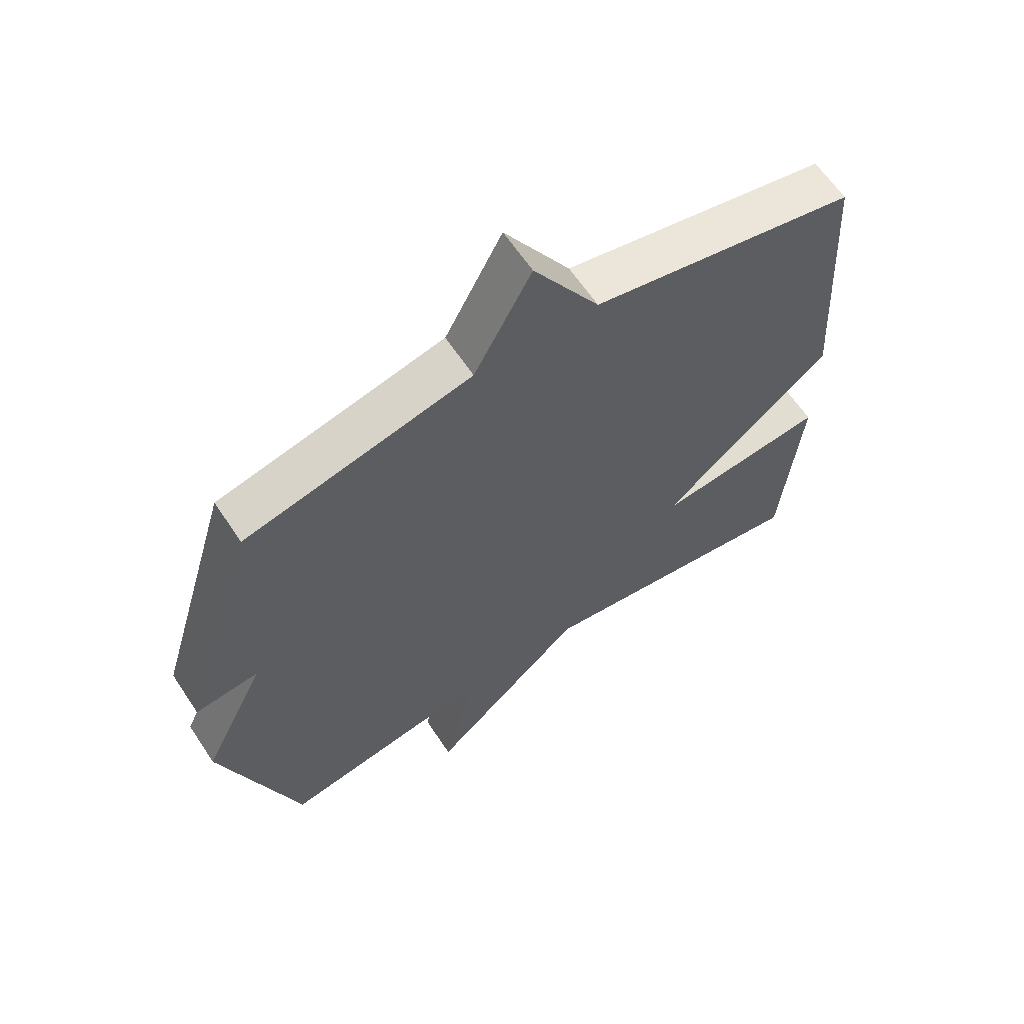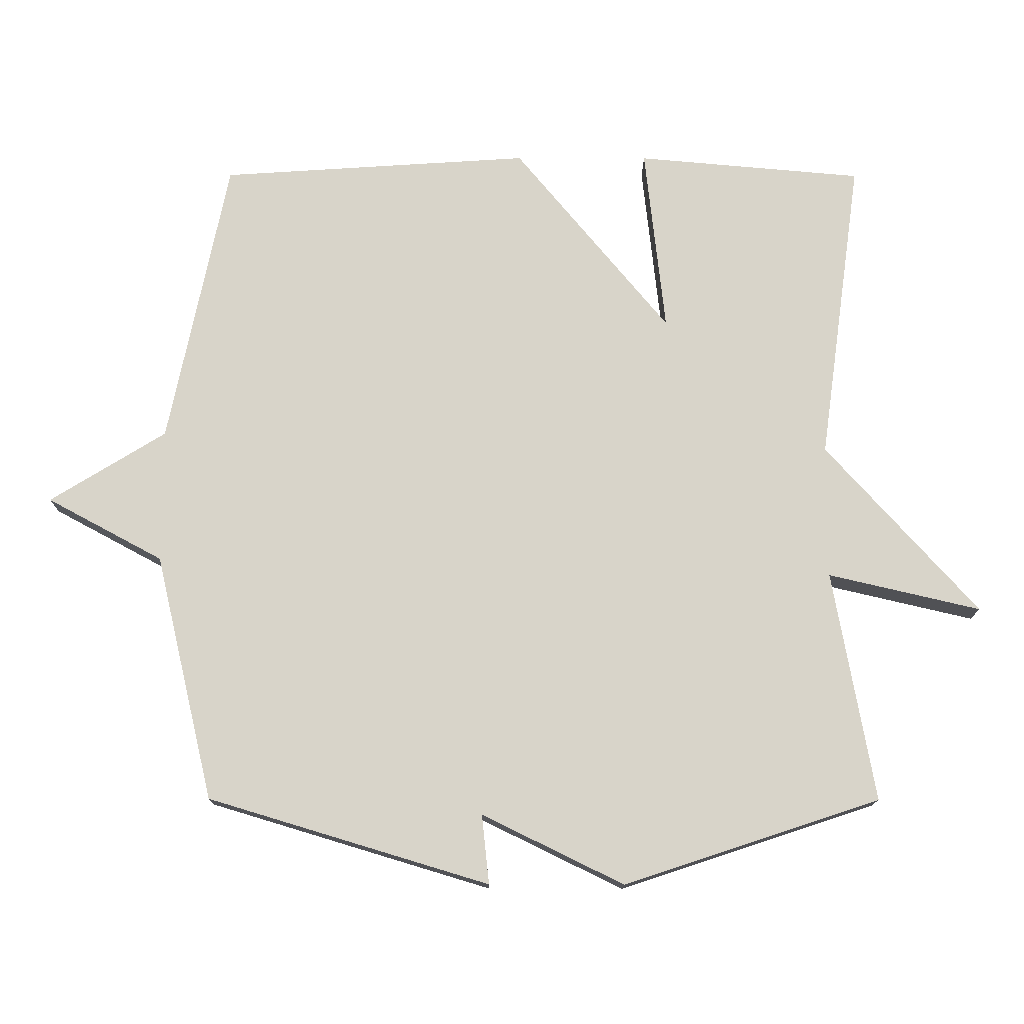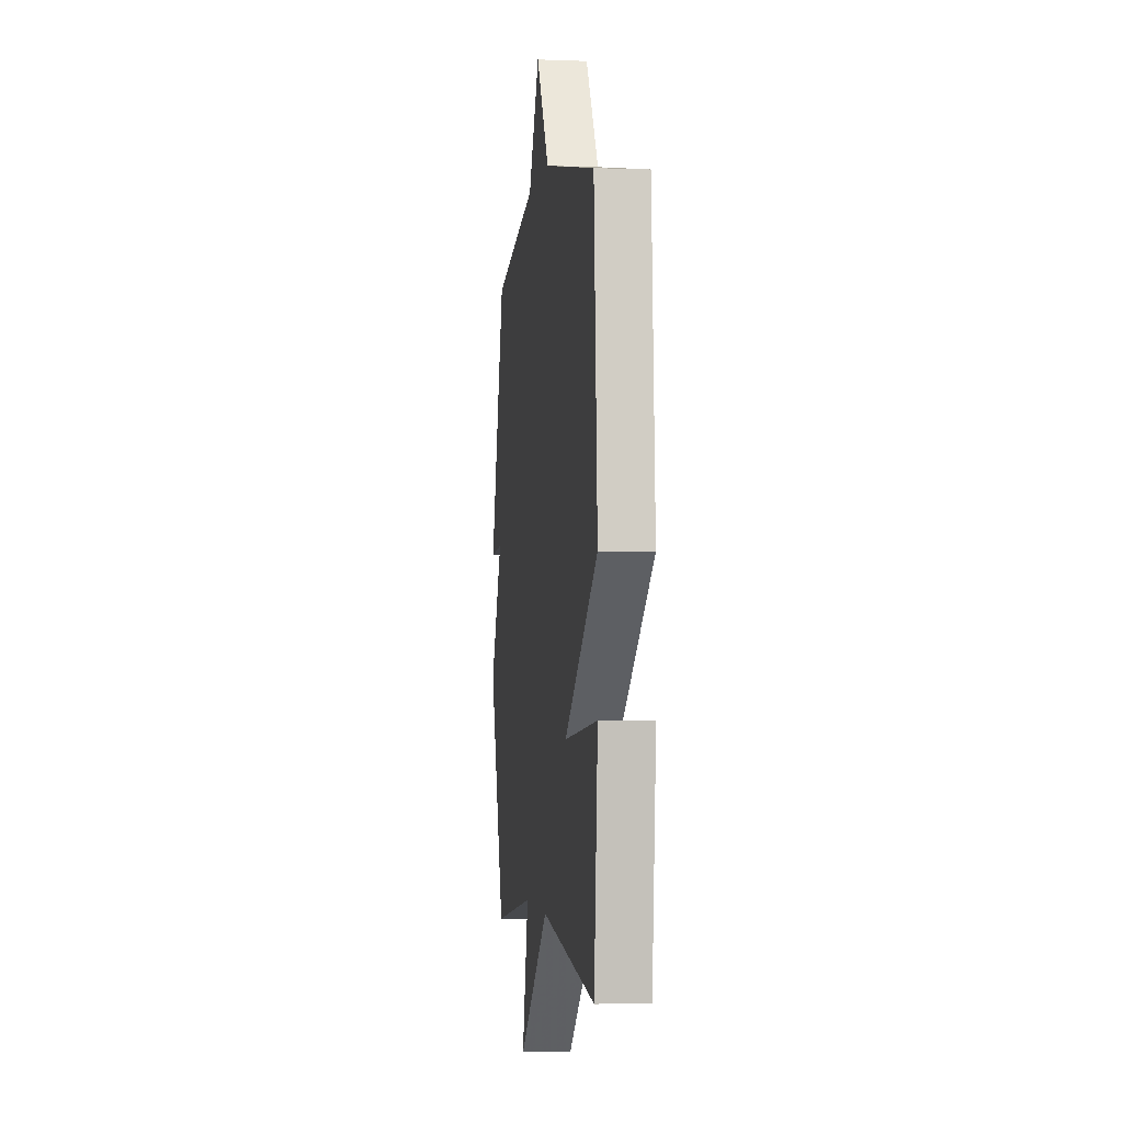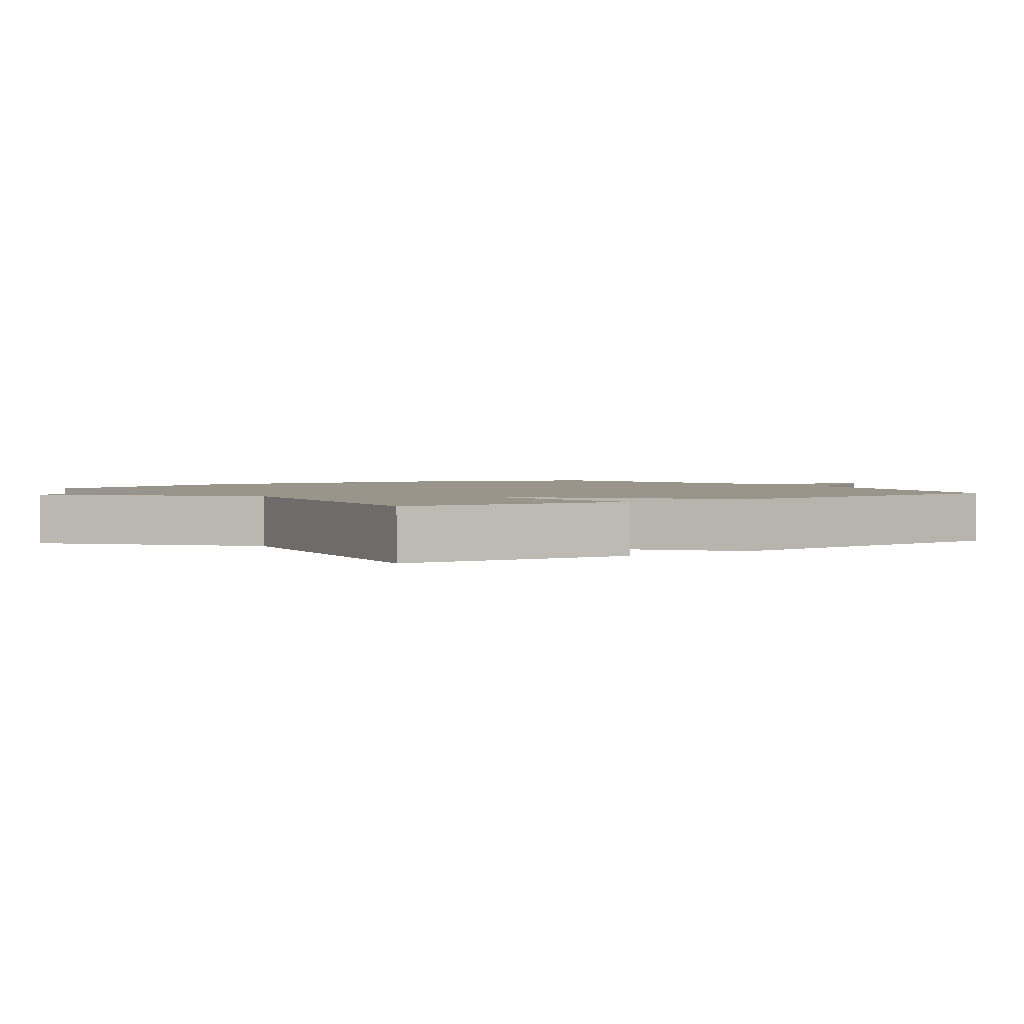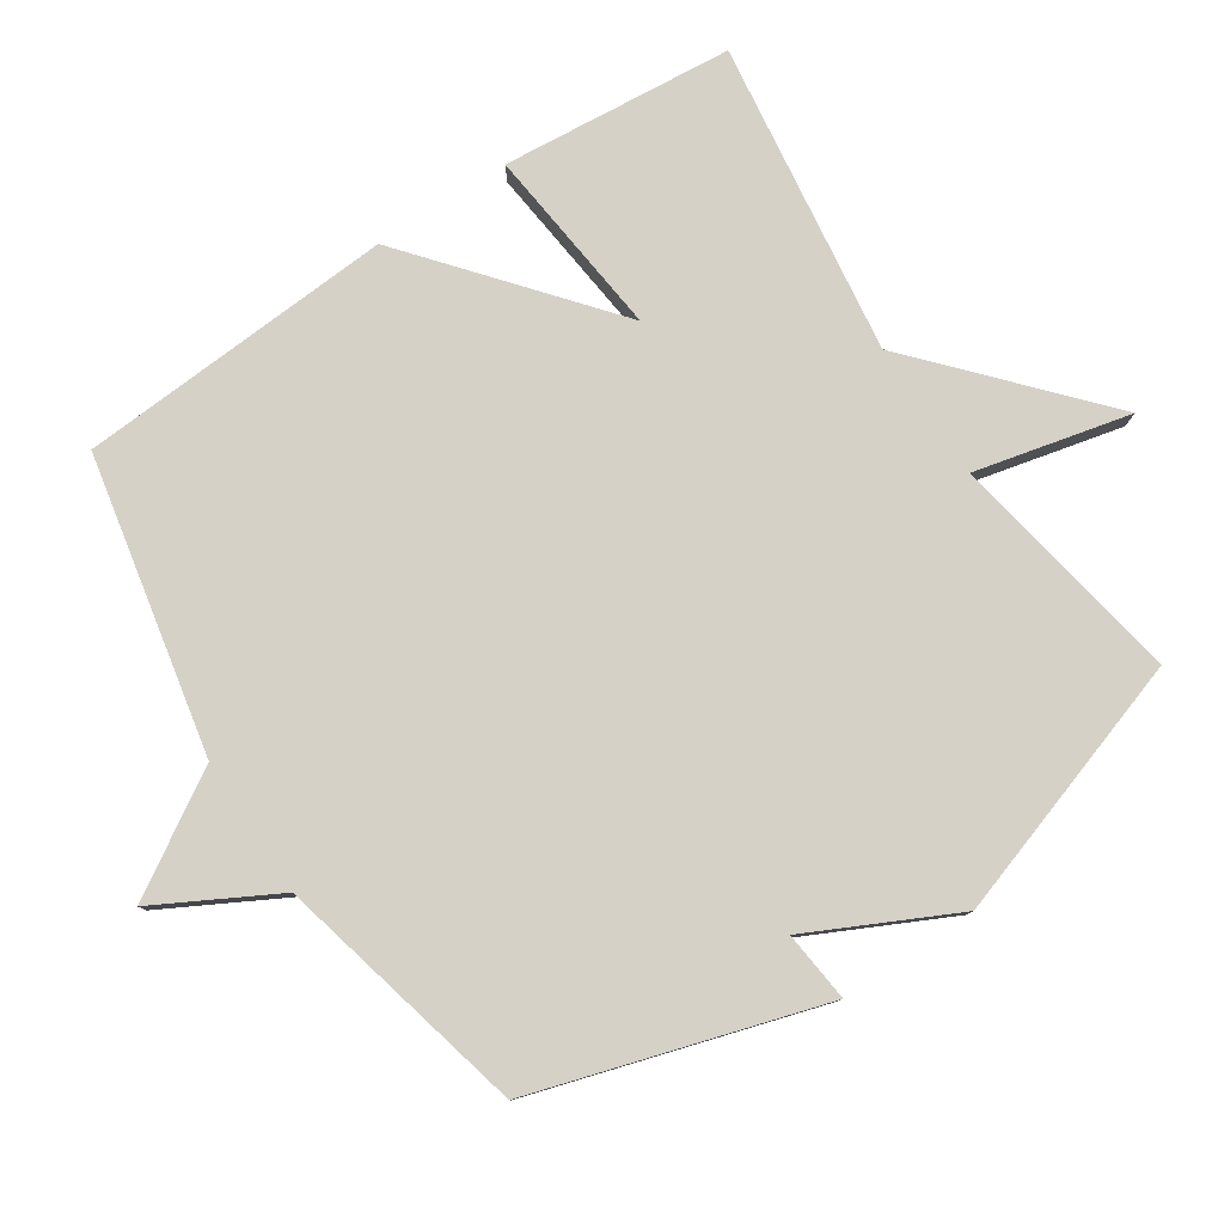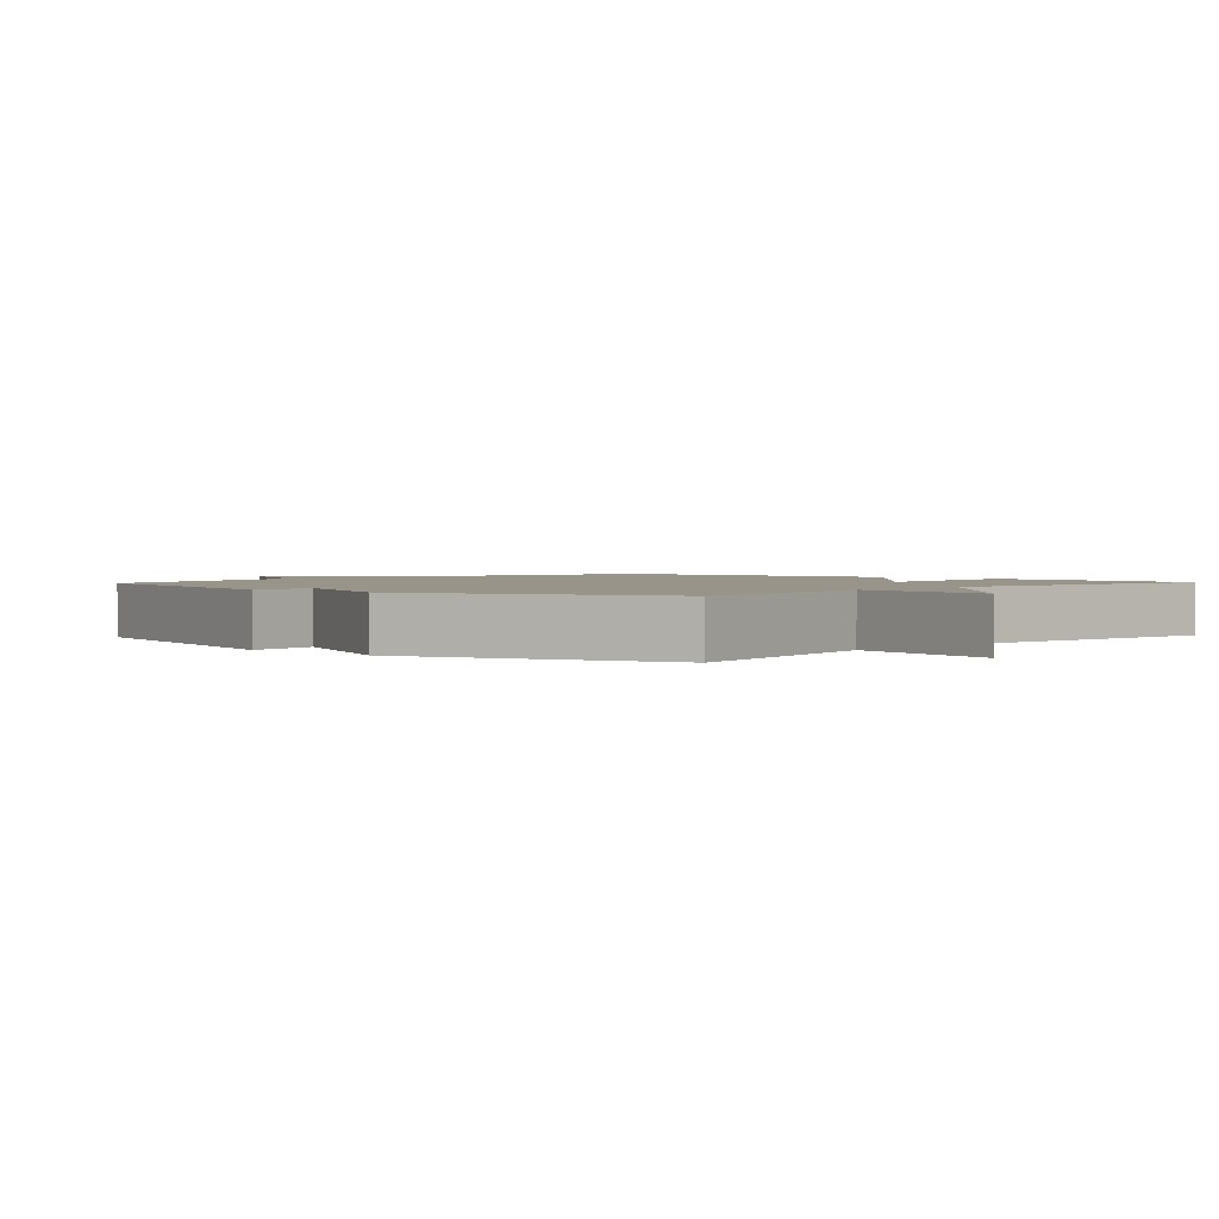
<metadata>
{"format":"obj","ext":"obj","renderer":"f3d","projection":"perspective","resolution":1024,"background":"white","views":[{"elev":62.6,"azim":146.5,"up":"+Z"},{"elev":75.5,"azim":90.1,"up":"+Y"},{"elev":-2.3,"azim":-97.7,"up":"+Z"},{"elev":2.1,"azim":-124.5,"up":"+Y"},{"elev":79.6,"azim":56.6,"up":"+Y"},{"elev":1.7,"azim":132.4,"up":"+Y"}]}
</metadata>
<code>
v 0.5 0.07 -0.5
v 0.156 0.07 -0.438
v 0.209 0.07 -0.665
v -0.044 0.07 -0.438
v -0.5 0.07 -0.5
v -0.53 0.07 -0.163
v -0.251 0.07 -0.194
v -0.53 0.07 0.037
v -0.5 0.07 0.5
v -0.068 0.07 0.588
v 0.039 0.07 0.761
v 0.132 0.07 0.588
v 0.5 0.07 0.5
v 0.626 0.07 0.081
v 0.523 0.07 0.092
v 0.626 0.07 -0.119
v 0.5 0 -0.5
v 0.156 0 -0.438
v 0.209 0 -0.665
v -0.044 0 -0.438
v -0.5 0 -0.5
v -0.53 0 -0.163
v -0.251 0 -0.194
v -0.53 0 0.037
v -0.5 0 0.5
v -0.068 0 0.588
v 0.039 0 0.761
v 0.132 0 0.588
v 0.5 0 0.5
v 0.626 0 0.081
v 0.523 0 0.092
v 0.626 0 -0.119
f 15 16 1 2
f 12 13 14 15
f 12 15 2
f 10 11 12 2
f 9 10 2
f 8 9 2
f 7 8 2
f 4 5 6 7
f 2 3 4 7
f 18 17 32 31
f 31 30 29 28
f 18 31 28
f 18 28 27 26
f 18 26 25
f 18 25 24
f 18 24 23
f 23 22 21 20
f 23 20 19 18
f 1 17 18 2
f 2 18 19 3
f 3 19 20 4
f 4 20 21 5
f 5 21 22 6
f 6 22 23 7
f 7 23 24 8
f 8 24 25 9
f 9 25 26 10
f 10 26 27 11
f 11 27 28 12
f 12 28 29 13
f 13 29 30 14
f 14 30 31 15
f 15 31 32 16
f 16 32 17 1

</code>
